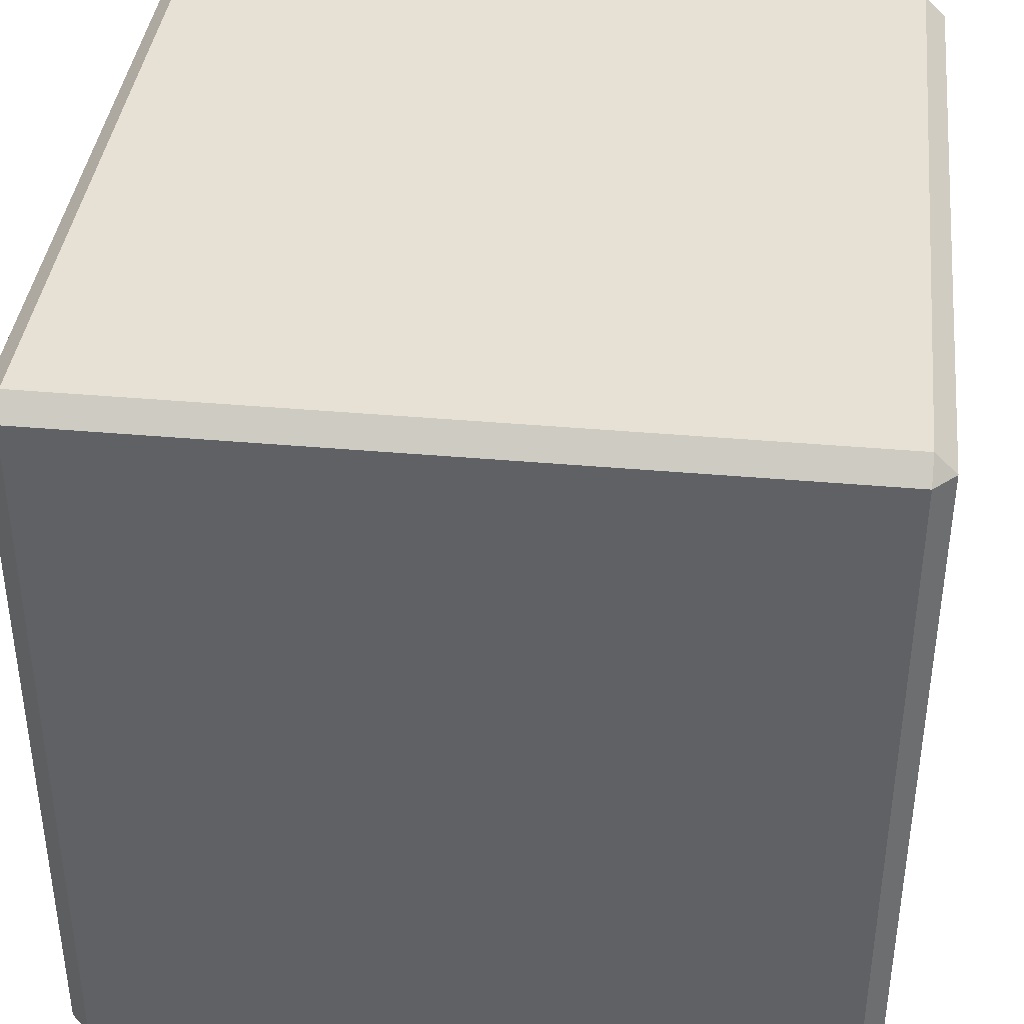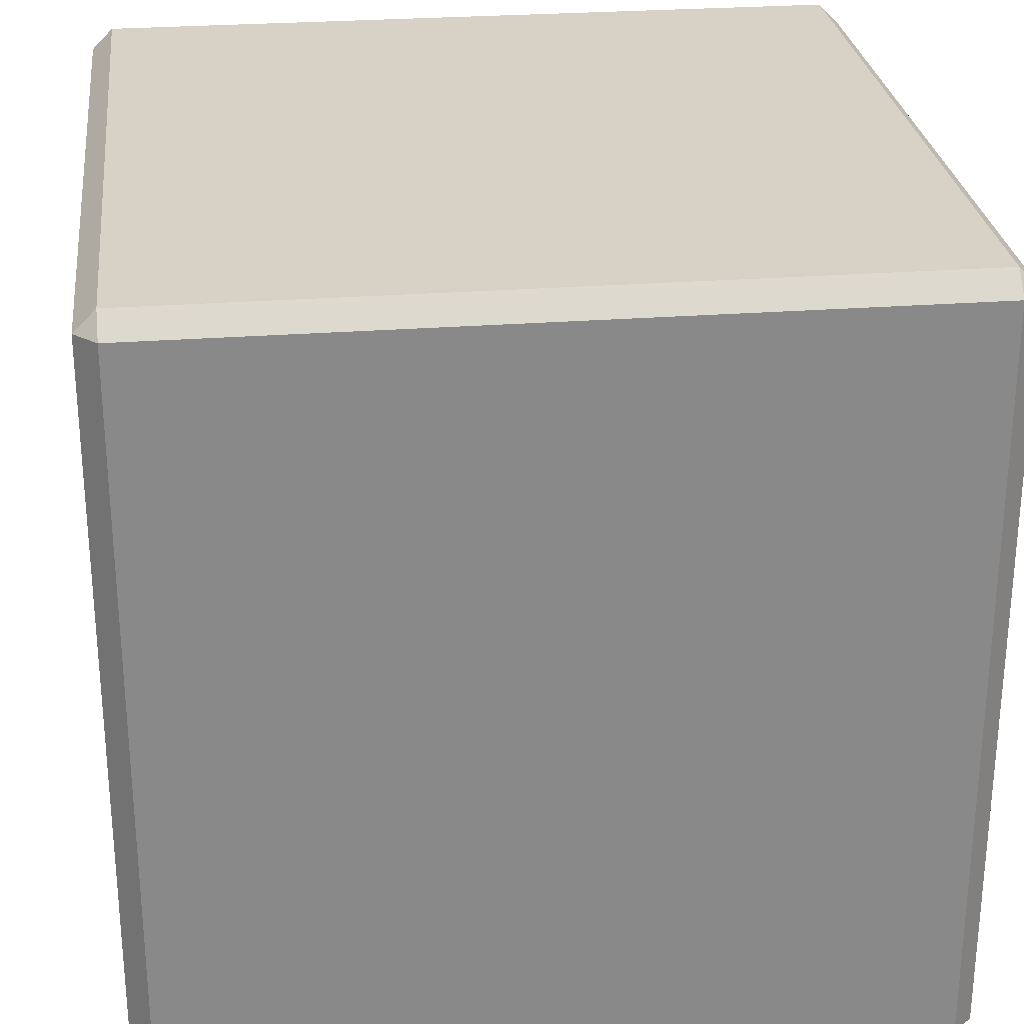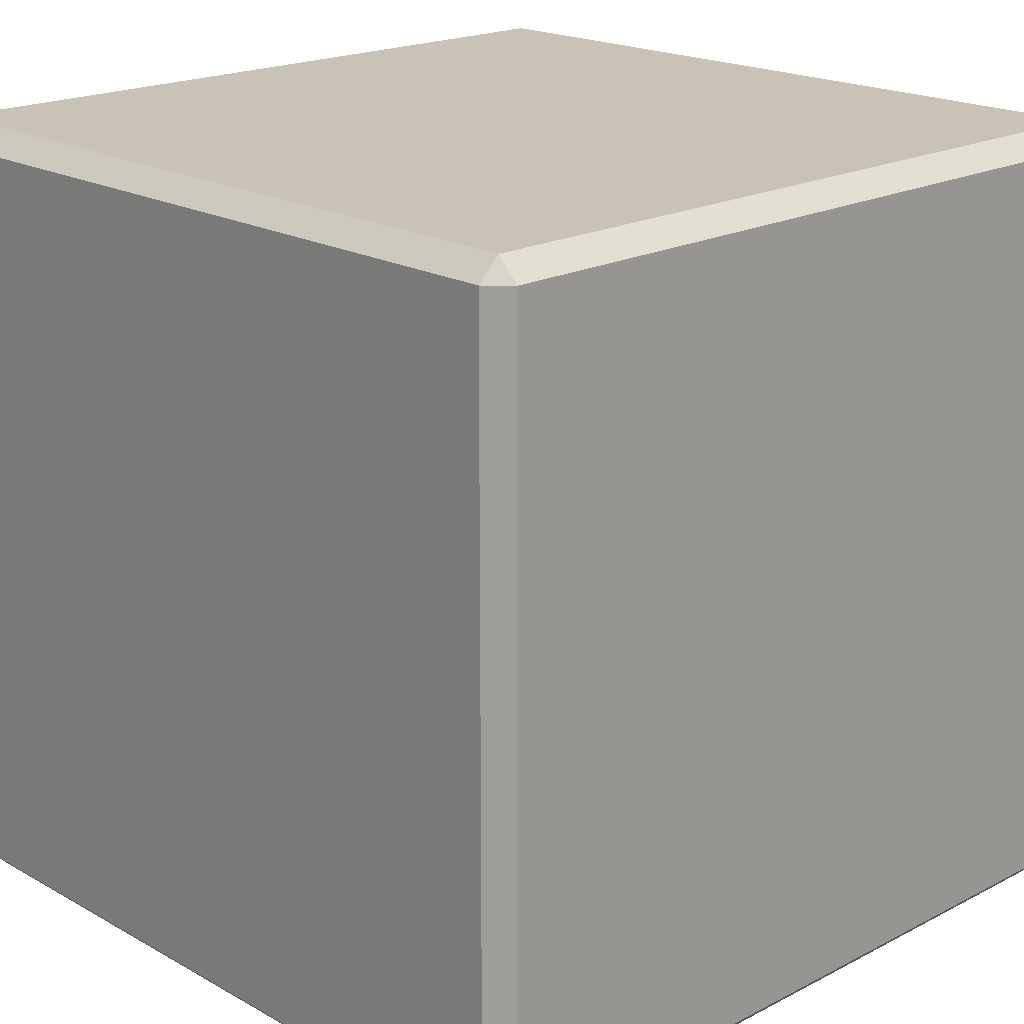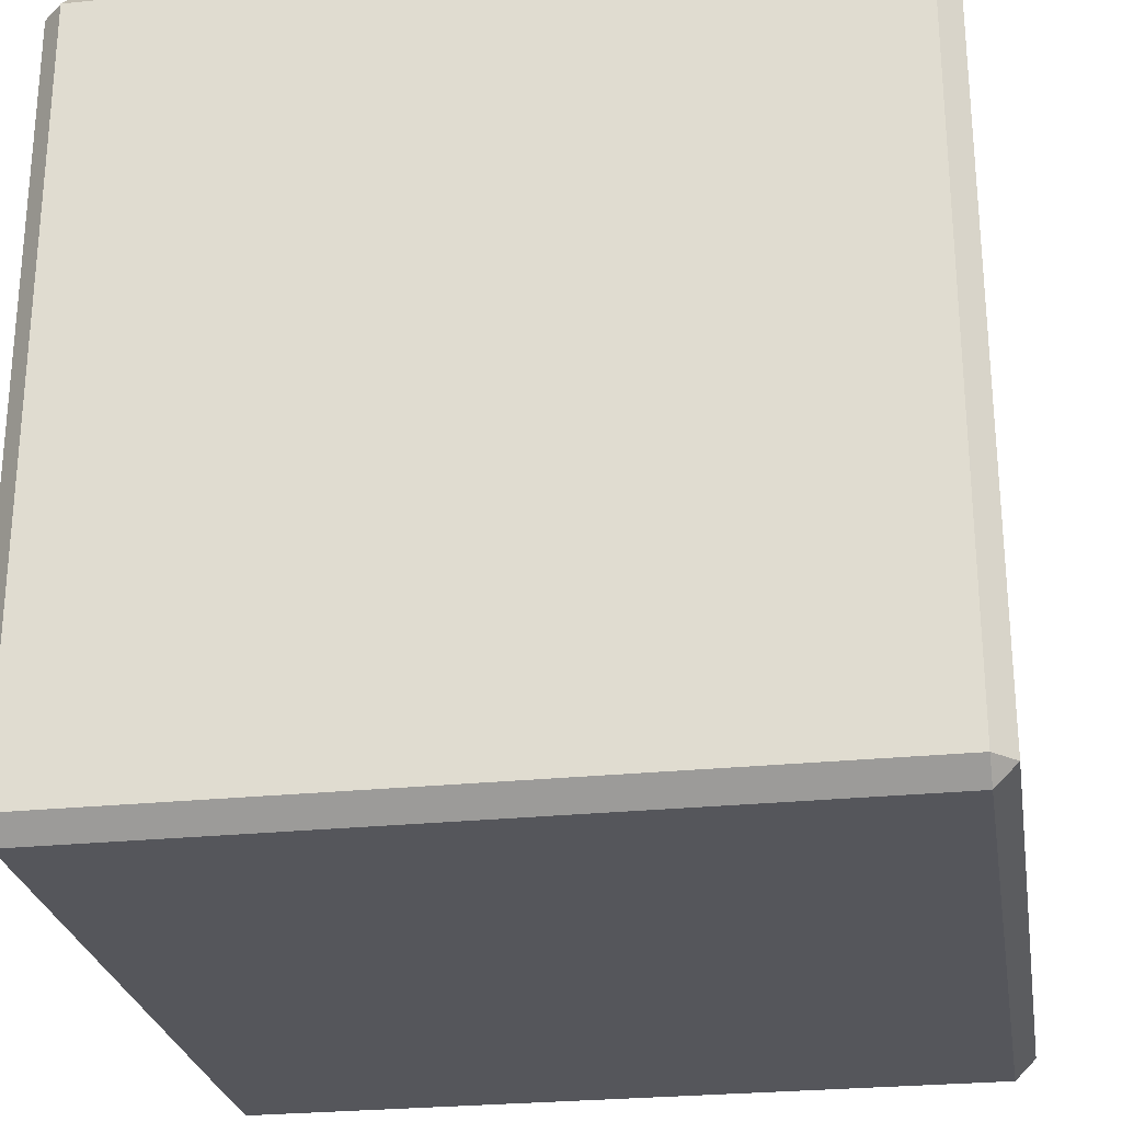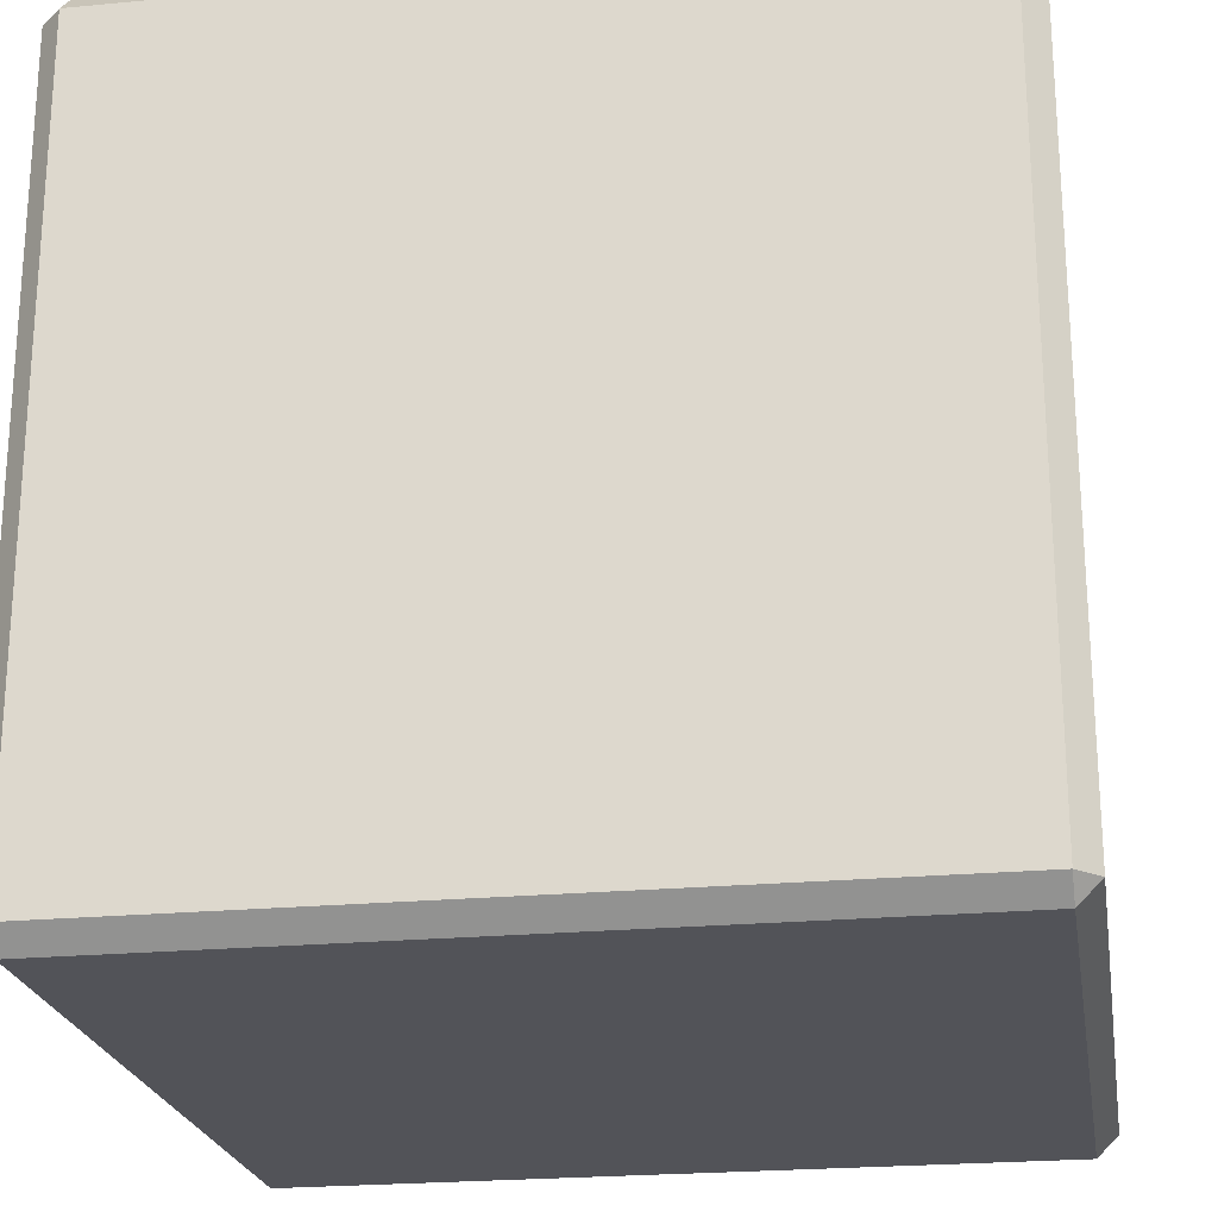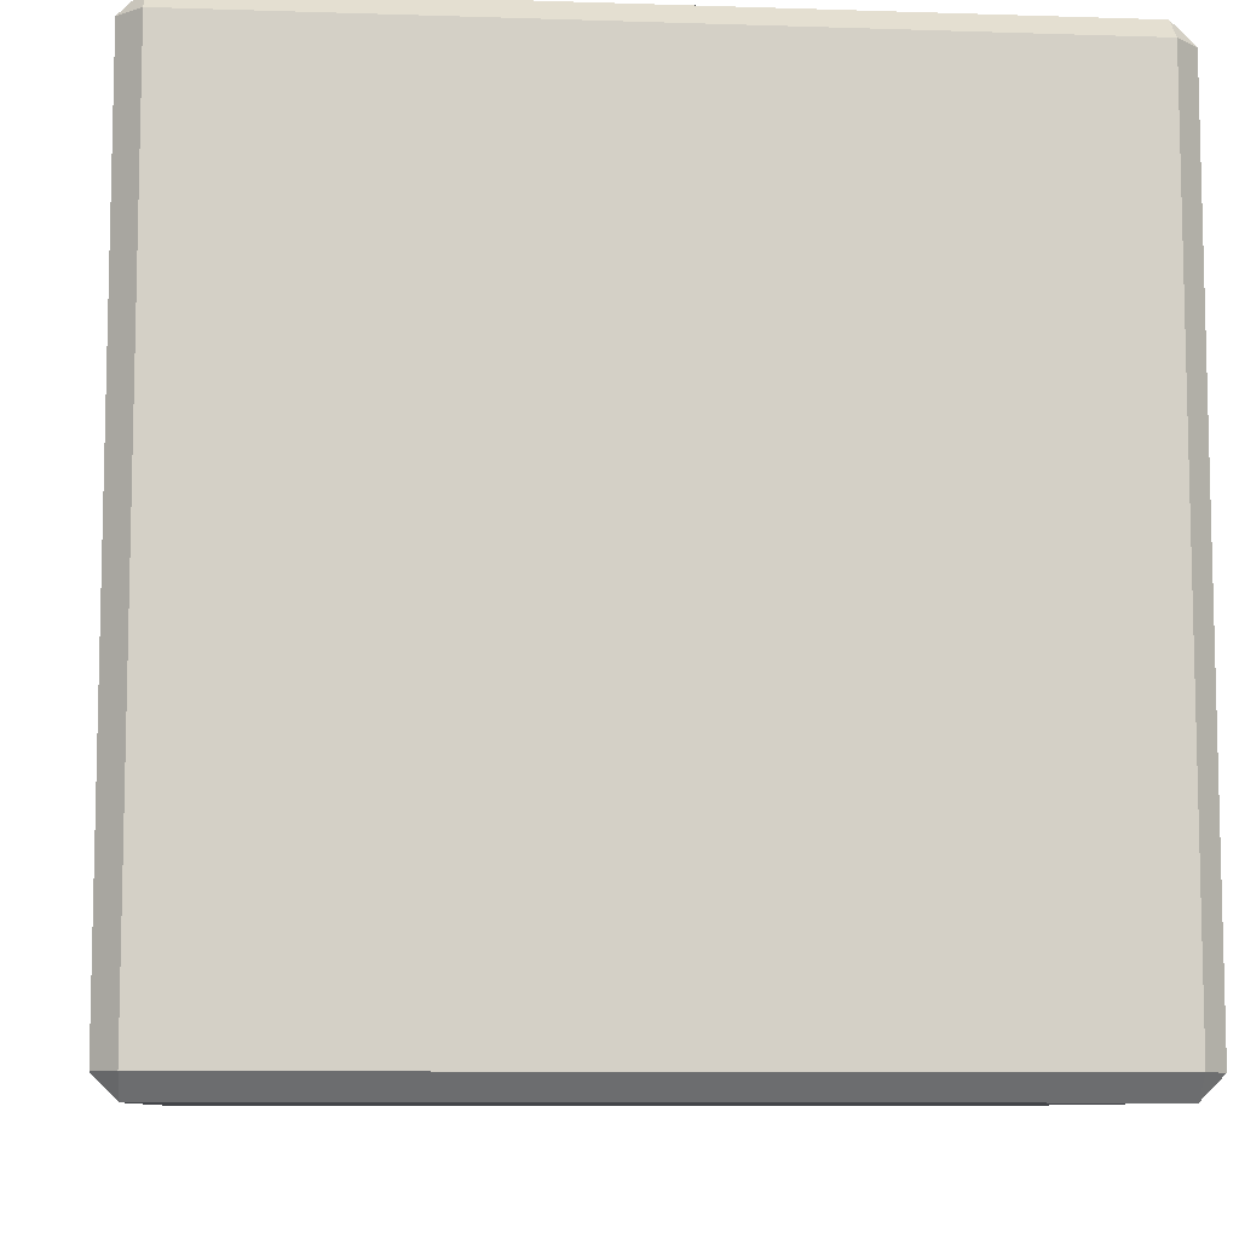
<metadata>
{"format":"obj","ext":"obj","renderer":"f3d","projection":"perspective","resolution":1024,"background":"white","views":[{"elev":39.0,"azim":-173.6,"up":"+Y"},{"elev":27.3,"azim":-6.7,"up":"+Y"},{"elev":19.5,"azim":-133.9,"up":"+Z"},{"elev":-26.3,"azim":99.2,"up":"+Y"},{"elev":-22.7,"azim":-80.8,"up":"+Z"},{"elev":-8.8,"azim":-5.0,"up":"+Y"}]}
</metadata>
<code>
o Crate_Cube.013
v 30.32 -30.32 -12.42
v 32.01 -30.32 -10.73
v 30.32 -32.01 -10.73
v 32.01 -30.32 49.91
v 30.32 -30.32 51.61
v 30.32 -32.01 49.91
v -30.32 -30.32 -12.42
v -30.32 -32.01 -10.73
v -32.01 -30.32 -10.73
v -30.32 -30.32 51.61
v -32.01 -30.32 49.91
v -30.32 -32.01 49.91
v 30.32 30.32 -12.42
v 30.32 32.01 -10.73
v 32.01 30.32 -10.73
v 30.32 30.32 51.61
v 32.01 30.32 49.91
v 30.32 32.01 49.91
v -30.32 30.32 -12.42
v -32.01 30.32 -10.73
v -30.32 32.01 -10.73
v -30.32 30.32 51.61
v -30.32 32.01 49.91
v -32.01 30.32 49.91
f 15 17 4 2
f 21 23 18 14
f 22 10 5 16
f 3 6 12 8
f 9 11 24 20
f 1 2 3
f 4 5 6
f 7 8 9
f 10 11 12
f 13 14 15
f 16 17 18
f 19 20 21
f 22 23 24
f 7 1 3 8
f 2 4 6 3
f 5 10 12 6
f 11 9 8 12
f 19 7 9 20
f 10 22 24 11
f 23 21 20 24
f 13 19 21 14
f 22 16 18 23
f 17 15 14 18
f 1 13 15 2
f 16 5 4 17
f 7 19 13 1

</code>
